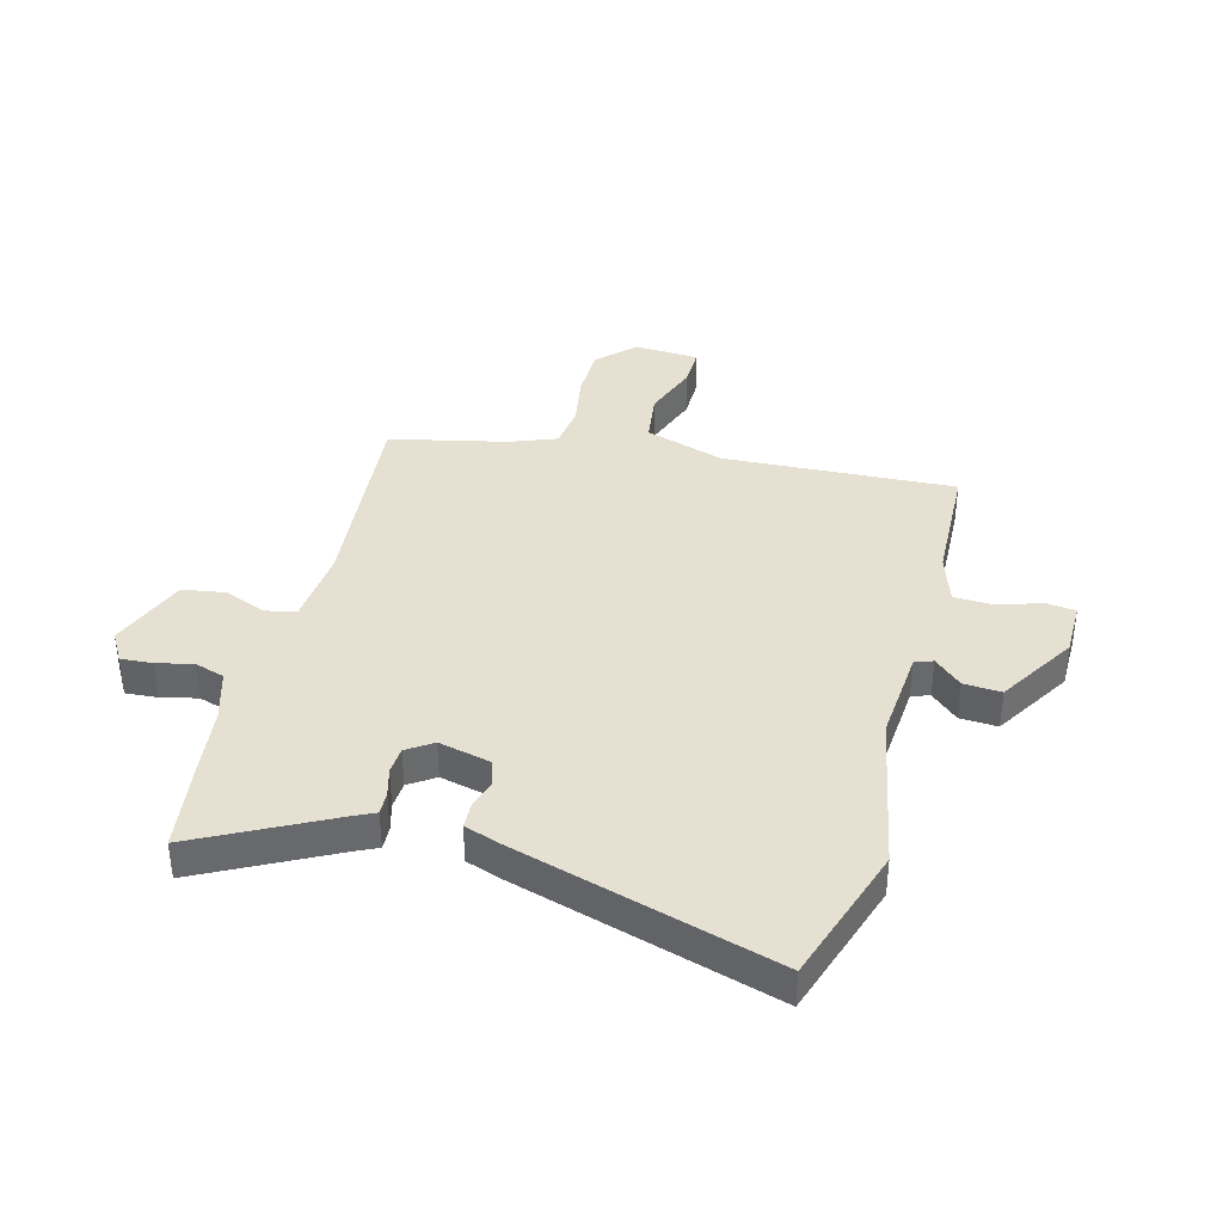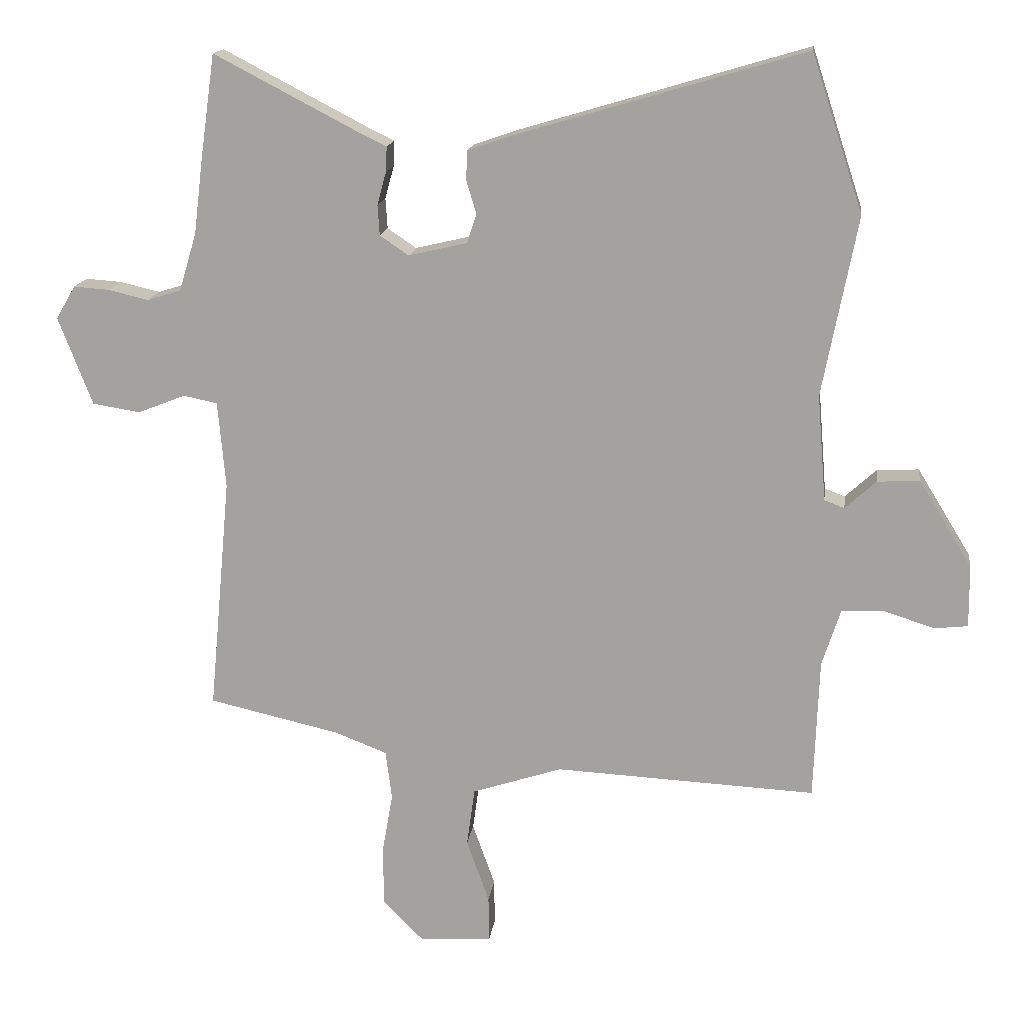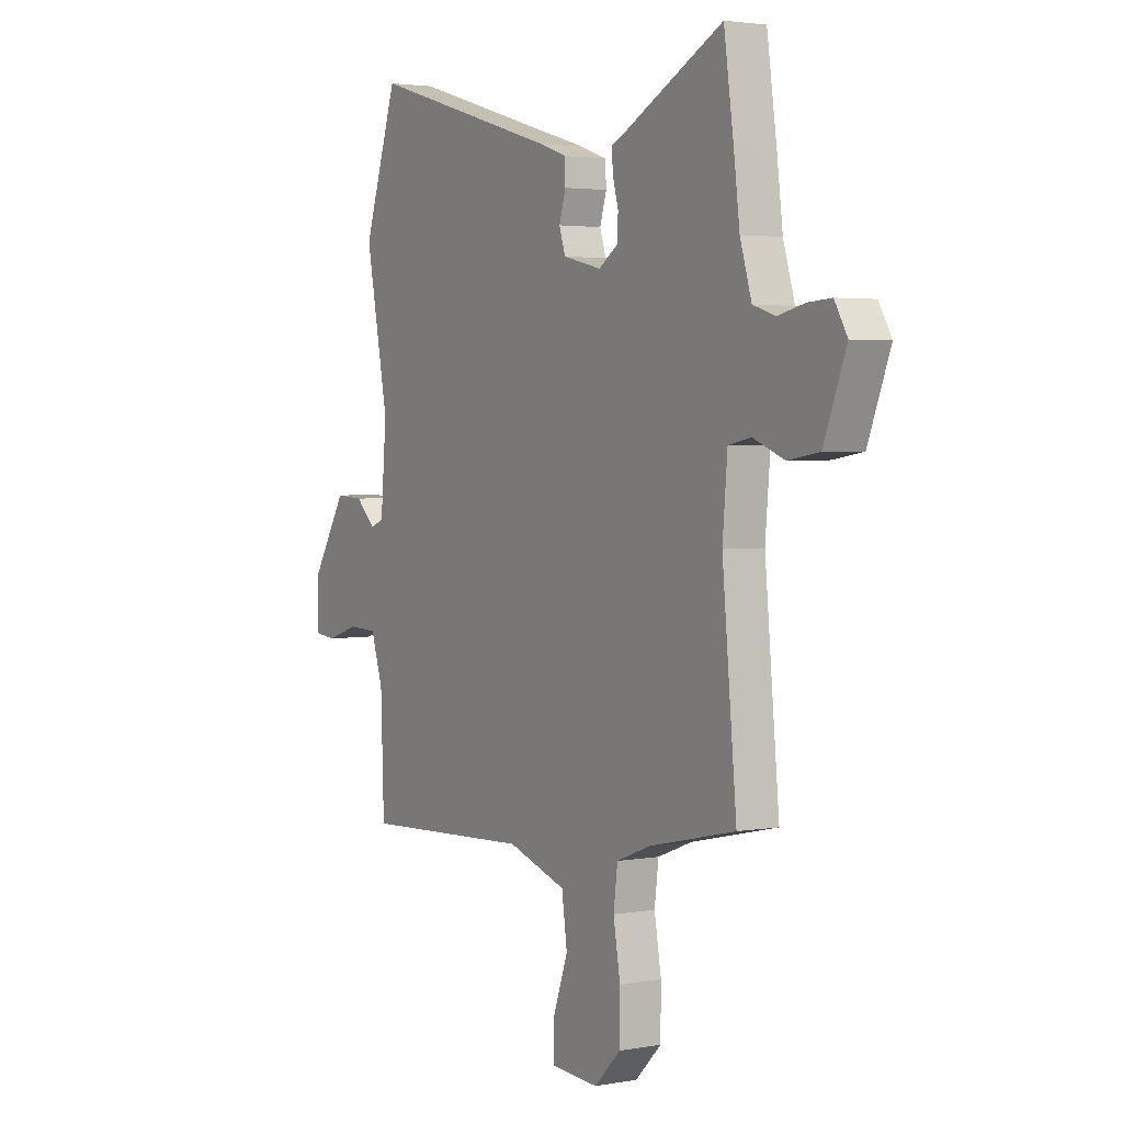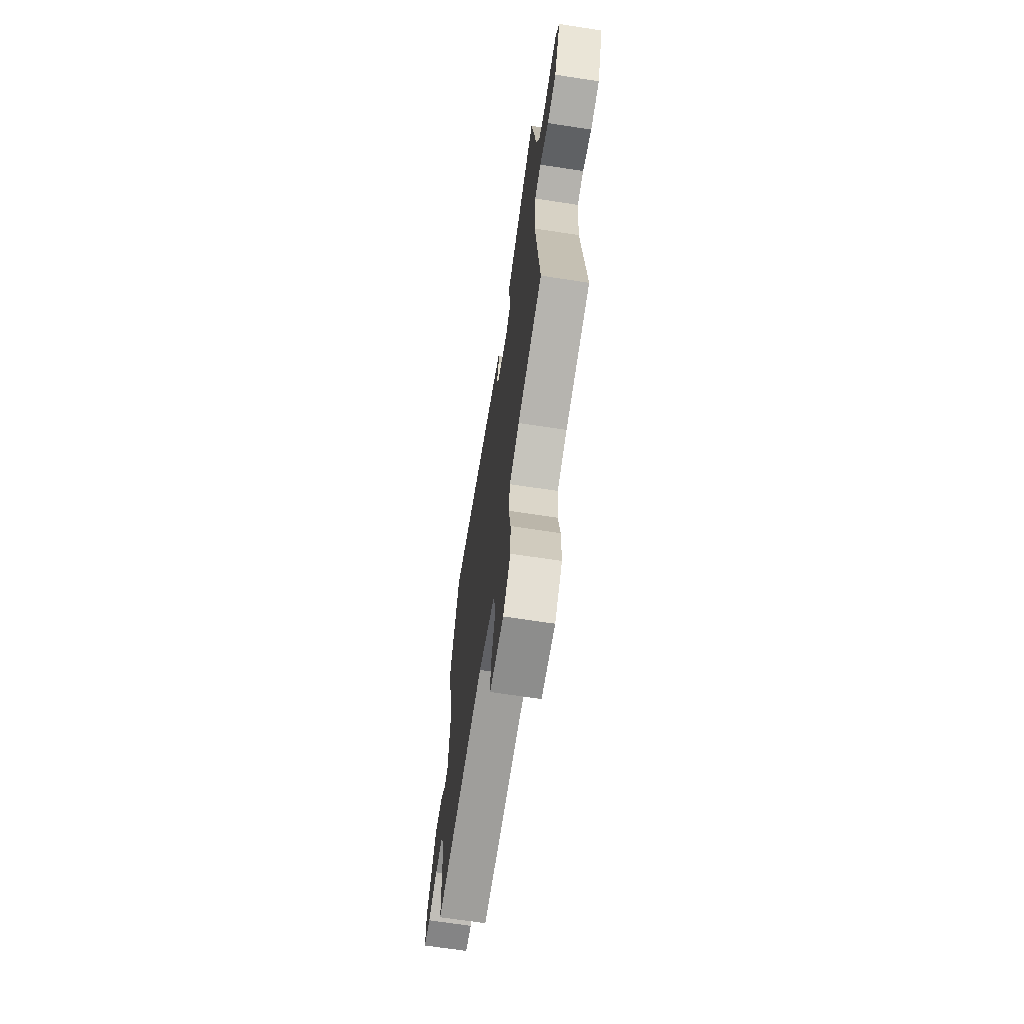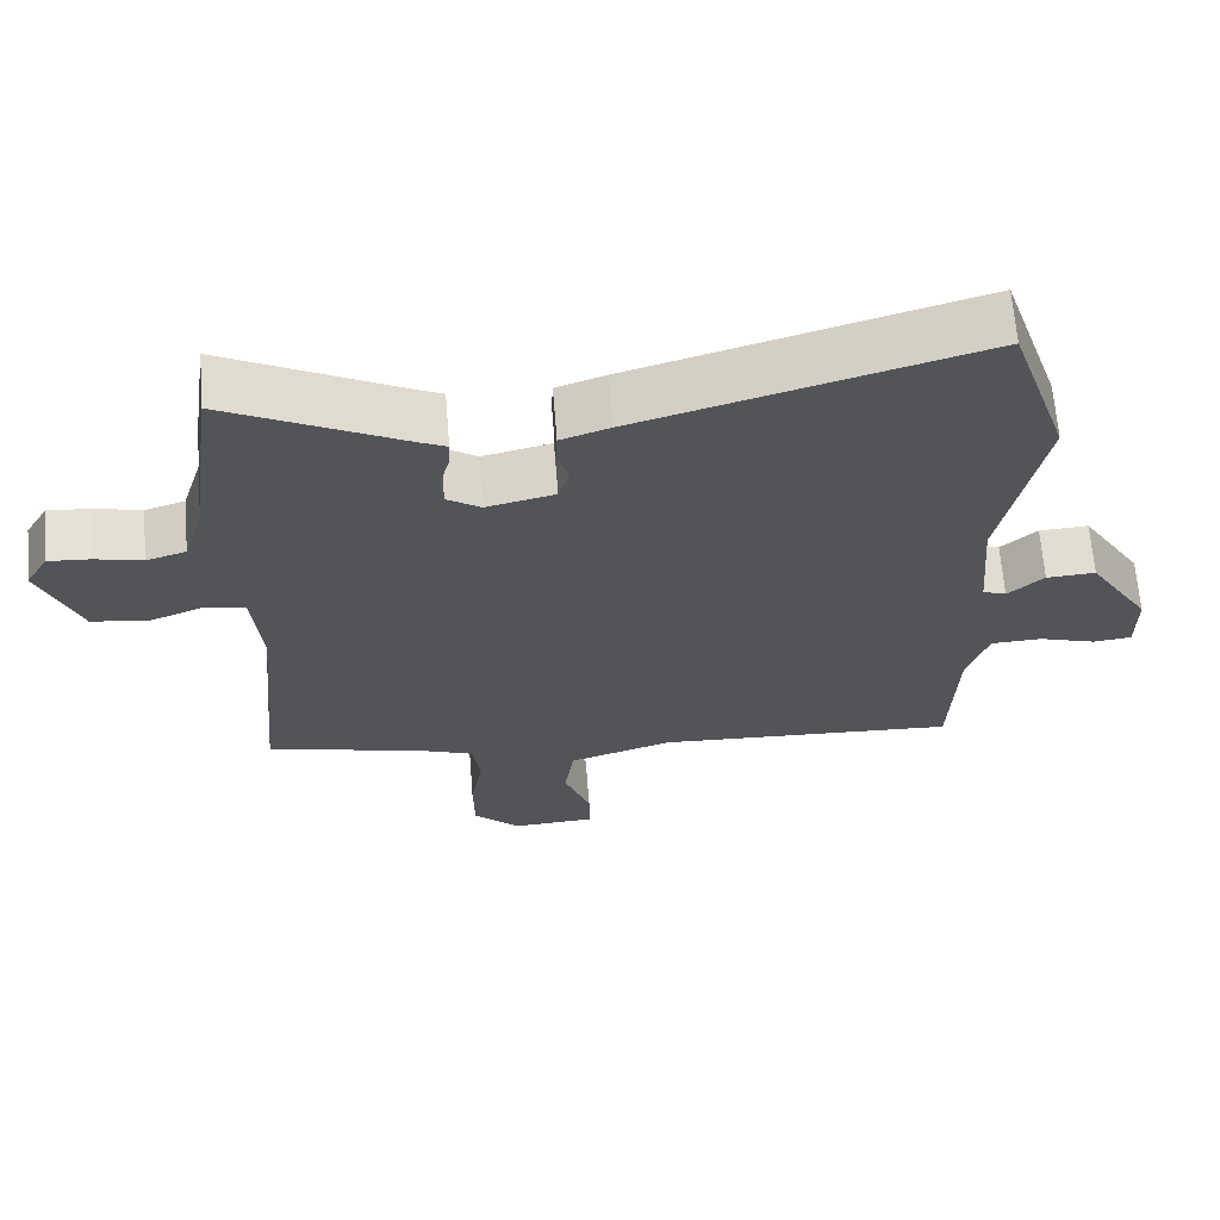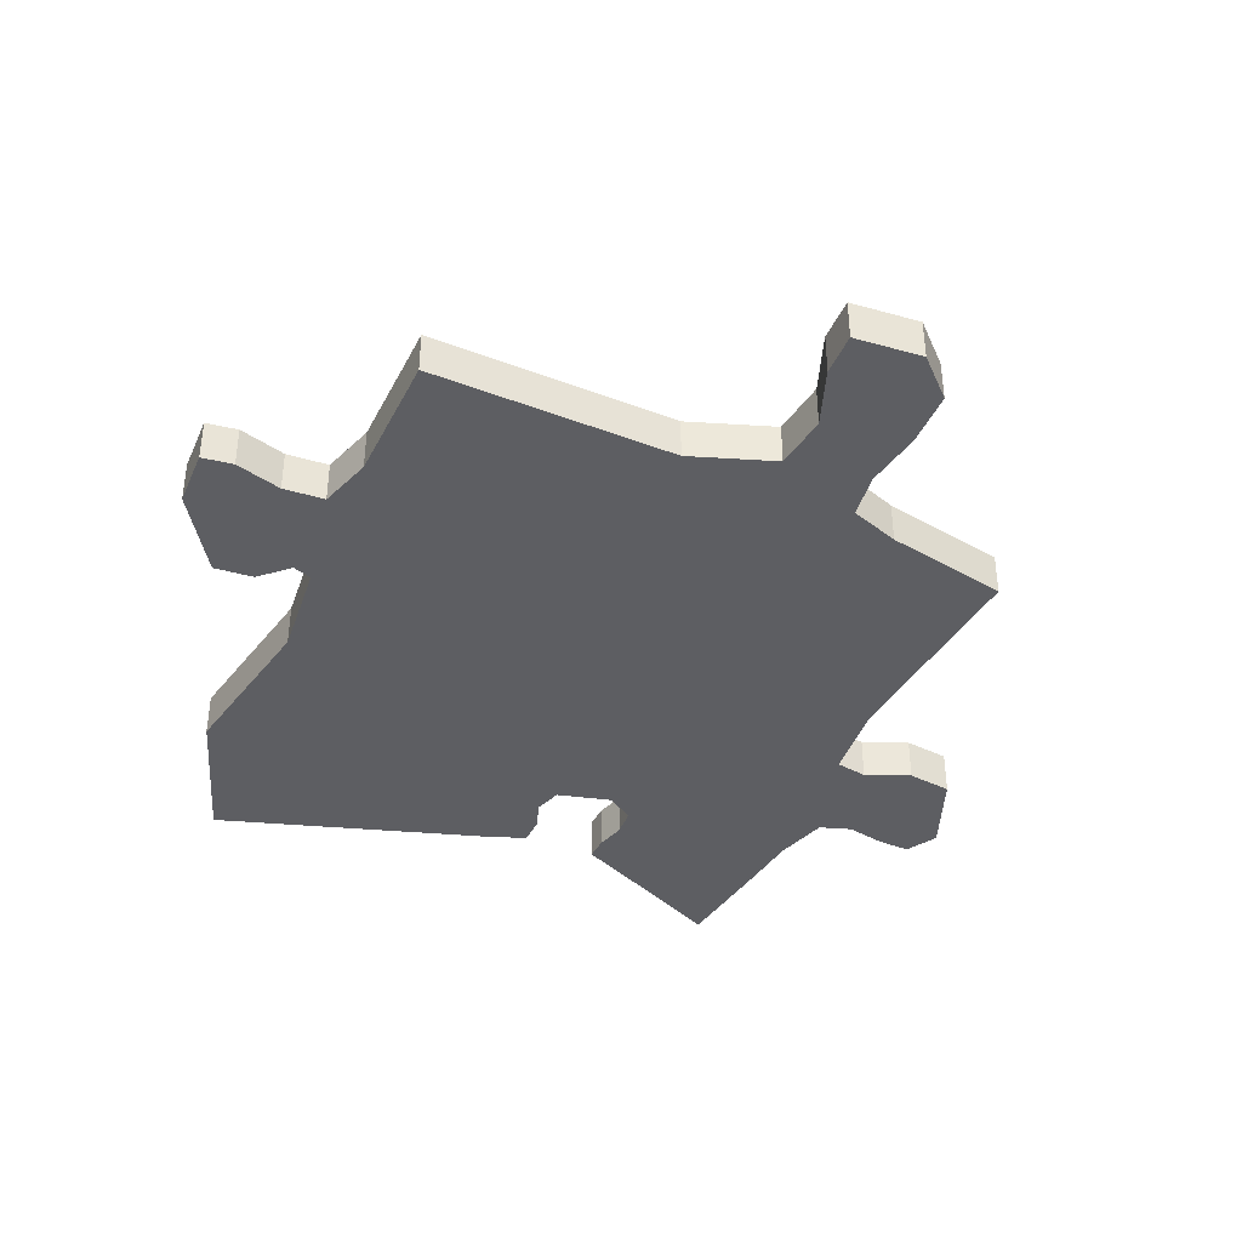
<metadata>
{"format":"obj","ext":"obj","renderer":"f3d","projection":"perspective","resolution":1024,"background":"white","views":[{"elev":37.7,"azim":14.9,"up":"+Y"},{"elev":15.8,"azim":7.5,"up":"+Z"},{"elev":2.8,"azim":-121.6,"up":"+Z"},{"elev":-68.0,"azim":-98.7,"up":"+Z"},{"elev":66.4,"azim":-4.6,"up":"+Z"},{"elev":-39.0,"azim":157.2,"up":"+Y"}]}
</metadata>
<code>
v 0.485 0.07 -0.543
v 0.07 0.07 -0.523
v -0.073 0.07 -0.57
v -0.086 0.07 -0.663
v -0.05 0.07 -0.764
v -0.049 0.07 -0.837
v -0.165 0.07 -0.844
v -0.229 0.07 -0.78
v -0.23 0.07 -0.685
v -0.213 0.07 -0.587
v -0.223 0.07 -0.509
v -0.306 0.07 -0.477
v -0.515 0.07 -0.43
v -0.48 0.07 -0.056
v -0.492 0.07 0.082
v -0.546 0.07 0.093
v -0.622 0.07 0.063
v -0.698 0.07 0.075
v -0.752 0.07 0.215
v -0.721 0.07 0.268
v -0.664 0.07 0.264
v -0.6 0.07 0.249
v -0.546 0.07 0.266
v -0.518 0.07 0.358
v -0.504 0.07 0.472
v -0.48 0.07 0.642
v -0.243 0.07 0.519
v -0.207 0.07 0.502
v -0.209 0.07 0.461
v -0.223 0.07 0.41
v -0.22 0.07 0.362
v -0.174 0.07 0.331
v -0.081 0.07 0.353
v -0.066 0.07 0.399
v -0.082 0.07 0.452
v -0.08 0.07 0.498
v -0.014 0.07 0.521
v 0.448 0.07 0.658
v 0.53 0.07 0.409
v 0.475 0.07 0.124
v 0.489 0.07 -0.045
v 0.521 0.07 -0.057
v 0.57 0.07 -0.012
v 0.637 0.07 -0.008
v 0.722 0.07 -0.146
v 0.723 0.07 -0.245
v 0.67 0.07 -0.251
v 0.592 0.07 -0.226
v 0.522 0.07 -0.229
v 0.493 0.07 -0.319
v 0.485 0 -0.543
v 0.07 0 -0.523
v -0.073 0 -0.57
v -0.086 0 -0.663
v -0.05 0 -0.764
v -0.049 0 -0.837
v -0.165 0 -0.844
v -0.229 0 -0.78
v -0.23 0 -0.685
v -0.213 0 -0.587
v -0.223 0 -0.509
v -0.306 0 -0.477
v -0.515 0 -0.43
v -0.48 0 -0.056
v -0.492 0 0.082
v -0.546 0 0.093
v -0.622 0 0.063
v -0.698 0 0.075
v -0.752 0 0.215
v -0.721 0 0.268
v -0.664 0 0.264
v -0.6 0 0.249
v -0.546 0 0.266
v -0.518 0 0.358
v -0.504 0 0.472
v -0.48 0 0.642
v -0.243 0 0.519
v -0.207 0 0.502
v -0.209 0 0.461
v -0.223 0 0.41
v -0.22 0 0.362
v -0.174 0 0.331
v -0.081 0 0.353
v -0.066 0 0.399
v -0.082 0 0.452
v -0.08 0 0.498
v -0.014 0 0.521
v 0.448 0 0.658
v 0.53 0 0.409
v 0.475 0 0.124
v 0.489 0 -0.045
v 0.521 0 -0.057
v 0.57 0 -0.012
v 0.637 0 -0.008
v 0.722 0 -0.146
v 0.723 0 -0.245
v 0.67 0 -0.251
v 0.592 0 -0.226
v 0.522 0 -0.229
v 0.493 0 -0.319
f 45 46 47 48
f 45 48 49
f 42 43 44 45
f 41 42 45 49
f 37 38 39 40
f 37 40 41
f 34 35 36 37
f 33 34 37 41
f 32 33 41 49
f 27 28 29 30
f 27 30 31
f 24 25 26 27
f 23 24 27 31
f 22 23 31 32
f 20 21 22
f 19 20 22
f 16 17 18 19
f 15 16 19 22
f 12 13 14
f 11 12 14 15
f 7 8 9 10
f 7 10 11
f 4 5 6 7
f 3 4 7 11
f 2 3 11 15
f 50 1 2 15
f 32 49 50
f 15 22 32 50
f 98 97 96 95
f 99 98 95
f 95 94 93 92
f 99 95 92 91
f 90 89 88 87
f 91 90 87
f 87 86 85 84
f 91 87 84 83
f 99 91 83 82
f 80 79 78 77
f 81 80 77
f 77 76 75 74
f 81 77 74 73
f 82 81 73 72
f 72 71 70
f 72 70 69
f 69 68 67 66
f 72 69 66 65
f 64 63 62
f 65 64 62 61
f 60 59 58 57
f 61 60 57
f 57 56 55 54
f 61 57 54 53
f 65 61 53 52
f 65 52 51 100
f 100 99 82
f 100 82 72 65
f 1 51 52 2
f 2 52 53 3
f 3 53 54 4
f 4 54 55 5
f 5 55 56 6
f 6 56 57 7
f 7 57 58 8
f 8 58 59 9
f 9 59 60 10
f 10 60 61 11
f 11 61 62 12
f 12 62 63 13
f 13 63 64 14
f 14 64 65 15
f 15 65 66 16
f 16 66 67 17
f 17 67 68 18
f 18 68 69 19
f 19 69 70 20
f 20 70 71 21
f 21 71 72 22
f 22 72 73 23
f 23 73 74 24
f 24 74 75 25
f 25 75 76 26
f 26 76 77 27
f 27 77 78 28
f 28 78 79 29
f 29 79 80 30
f 30 80 81 31
f 31 81 82 32
f 32 82 83 33
f 33 83 84 34
f 34 84 85 35
f 35 85 86 36
f 36 86 87 37
f 37 87 88 38
f 38 88 89 39
f 39 89 90 40
f 40 90 91 41
f 41 91 92 42
f 42 92 93 43
f 43 93 94 44
f 44 94 95 45
f 45 95 96 46
f 46 96 97 47
f 47 97 98 48
f 48 98 99 49
f 49 99 100 50
f 50 100 51 1

</code>
